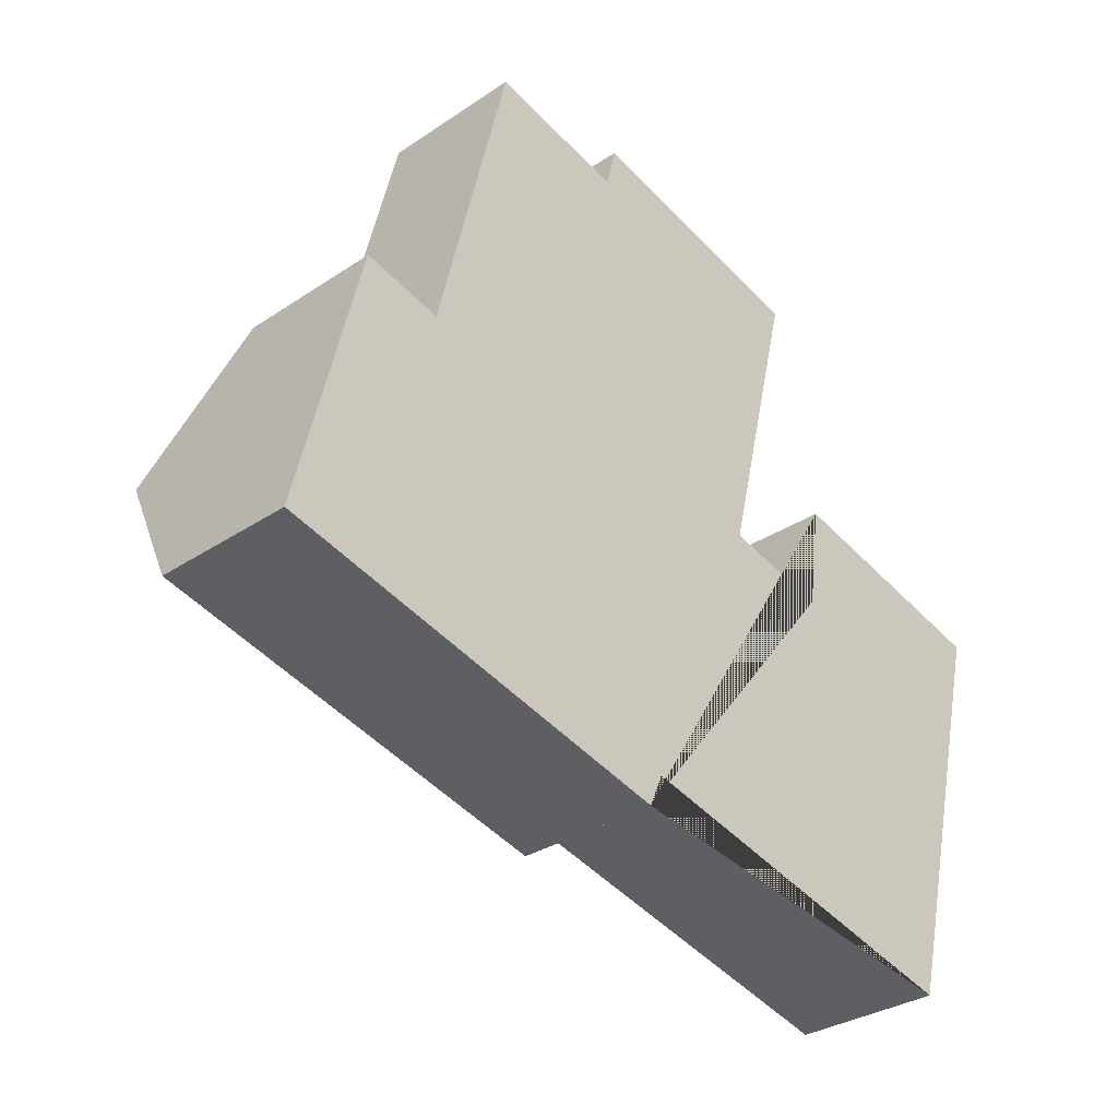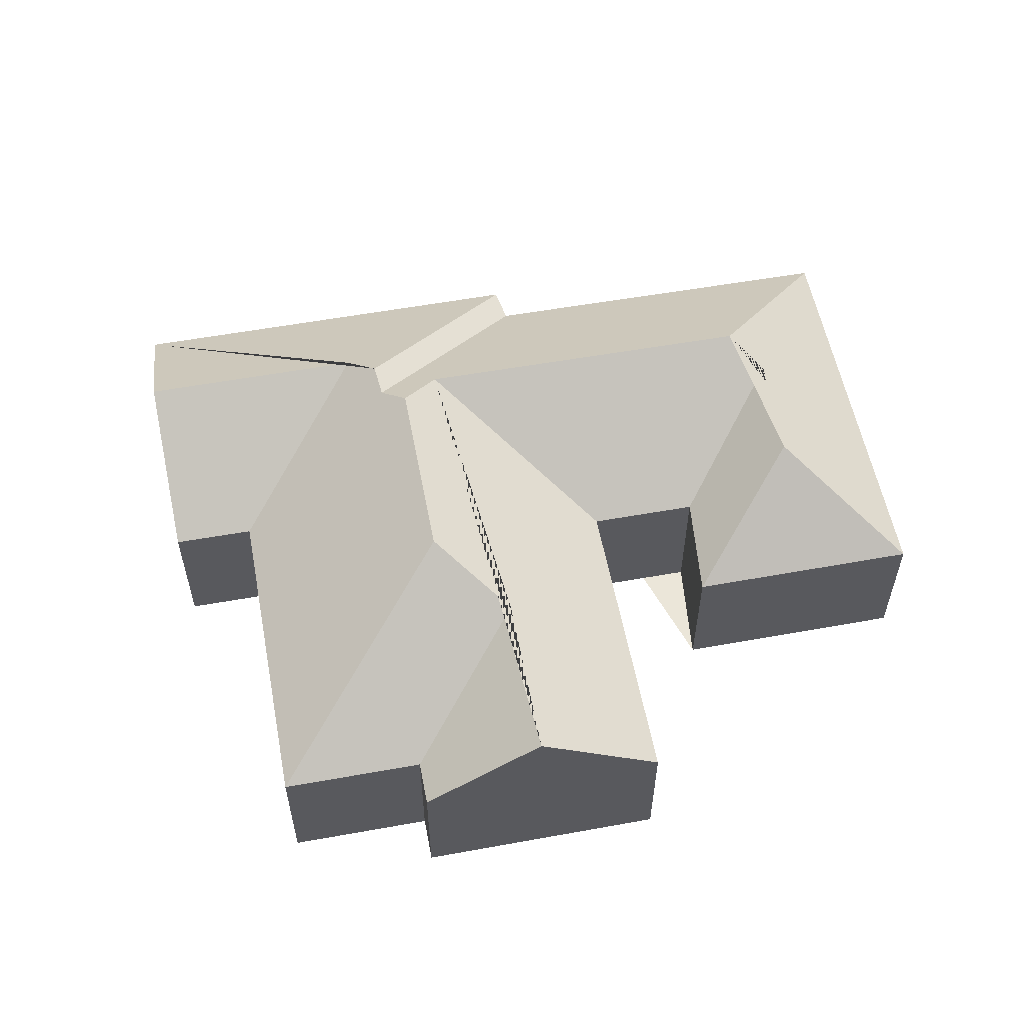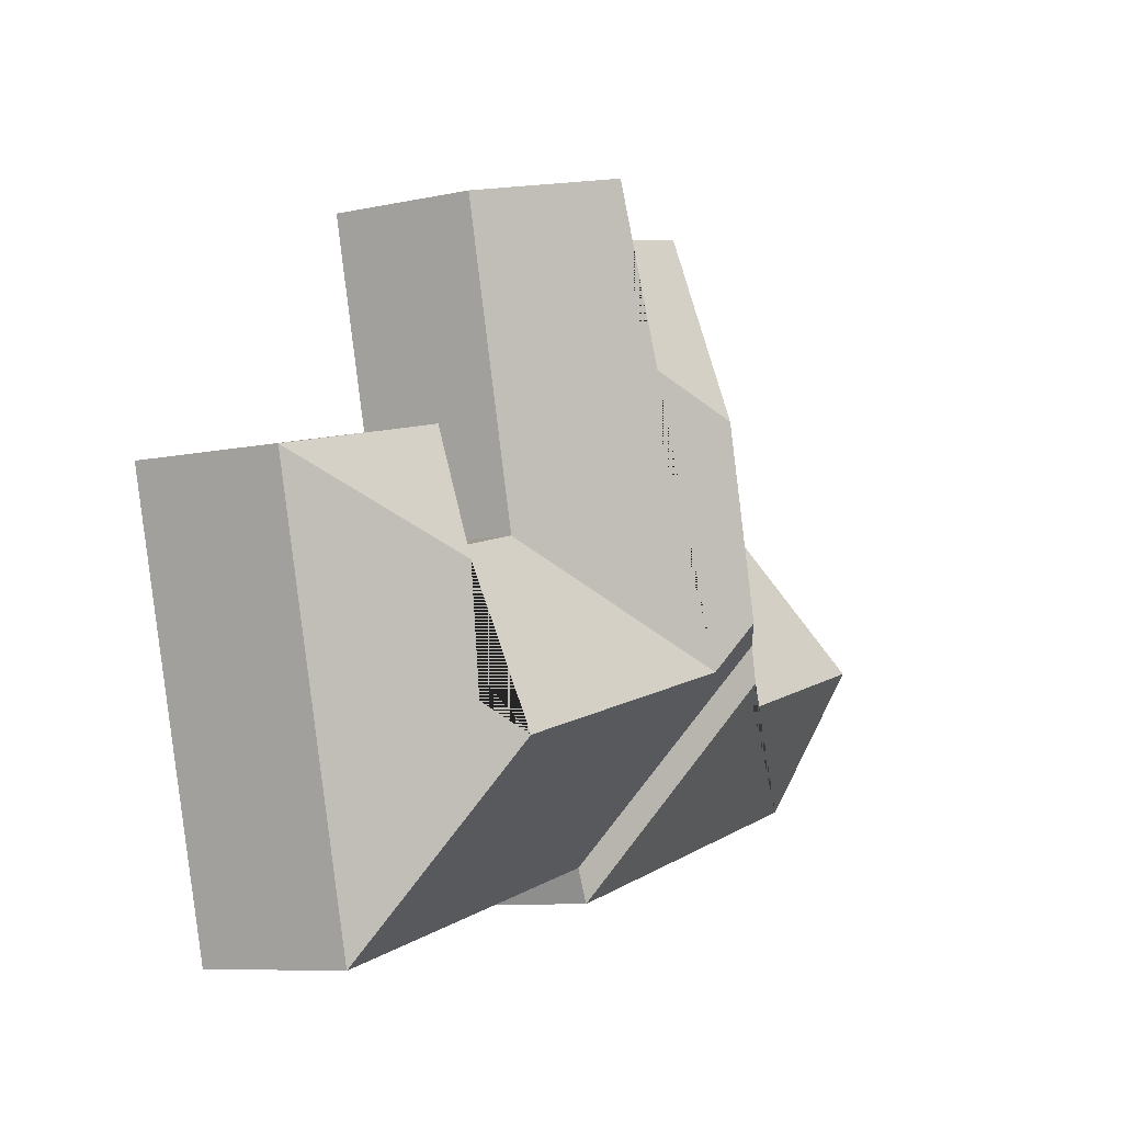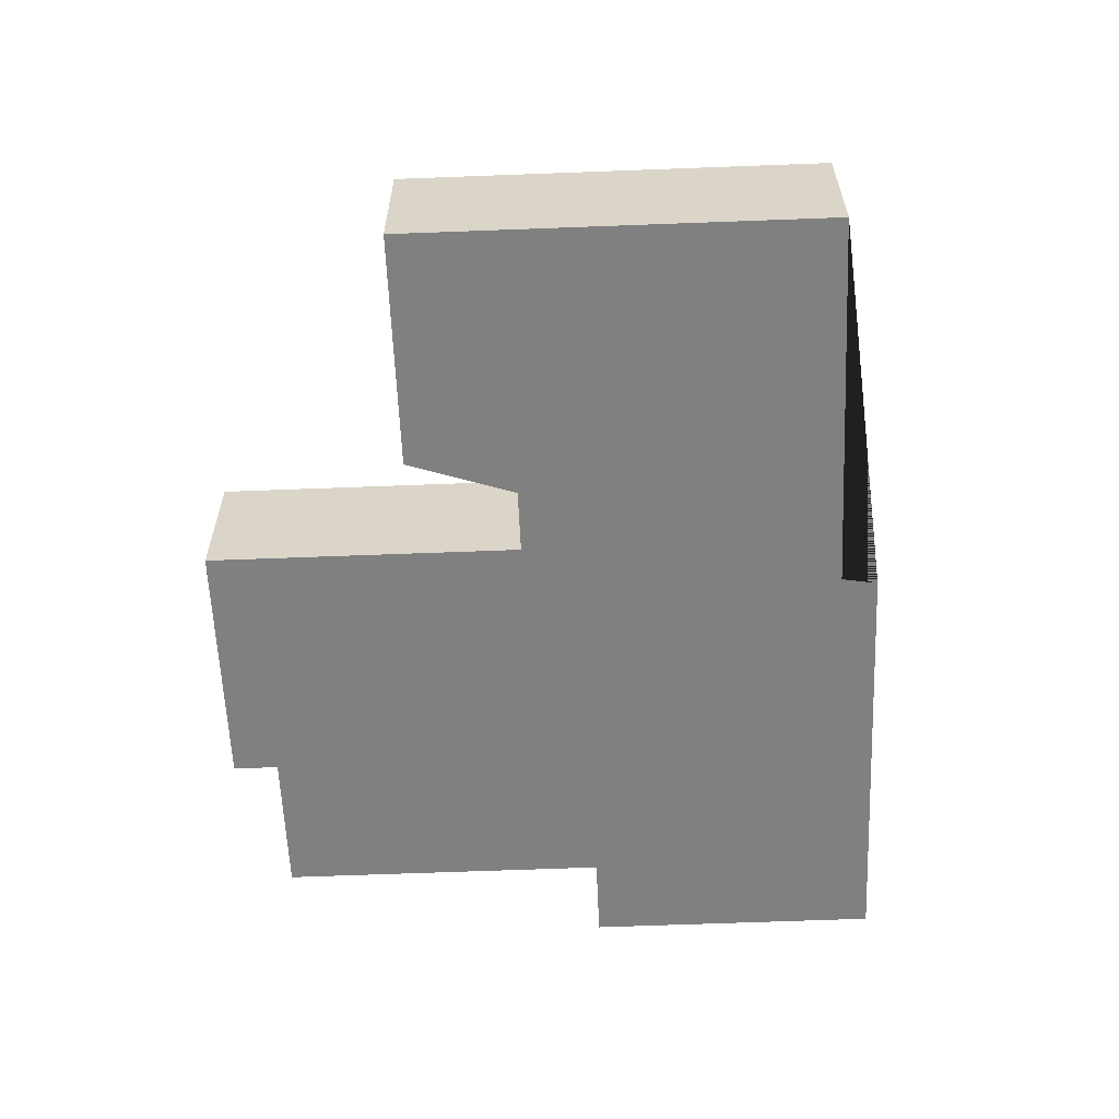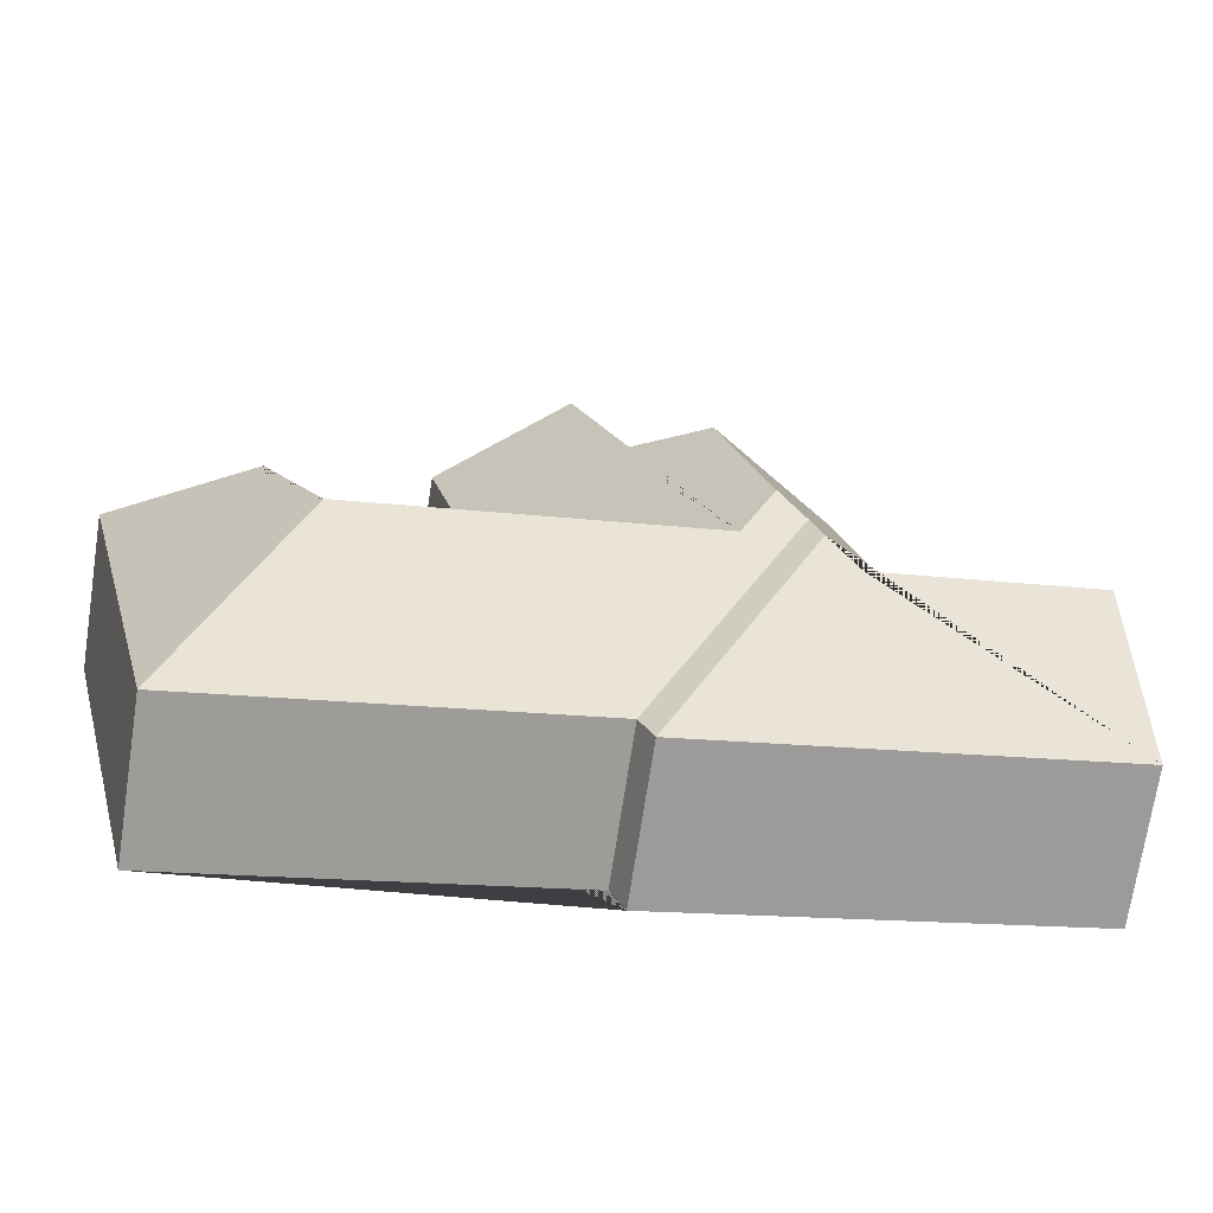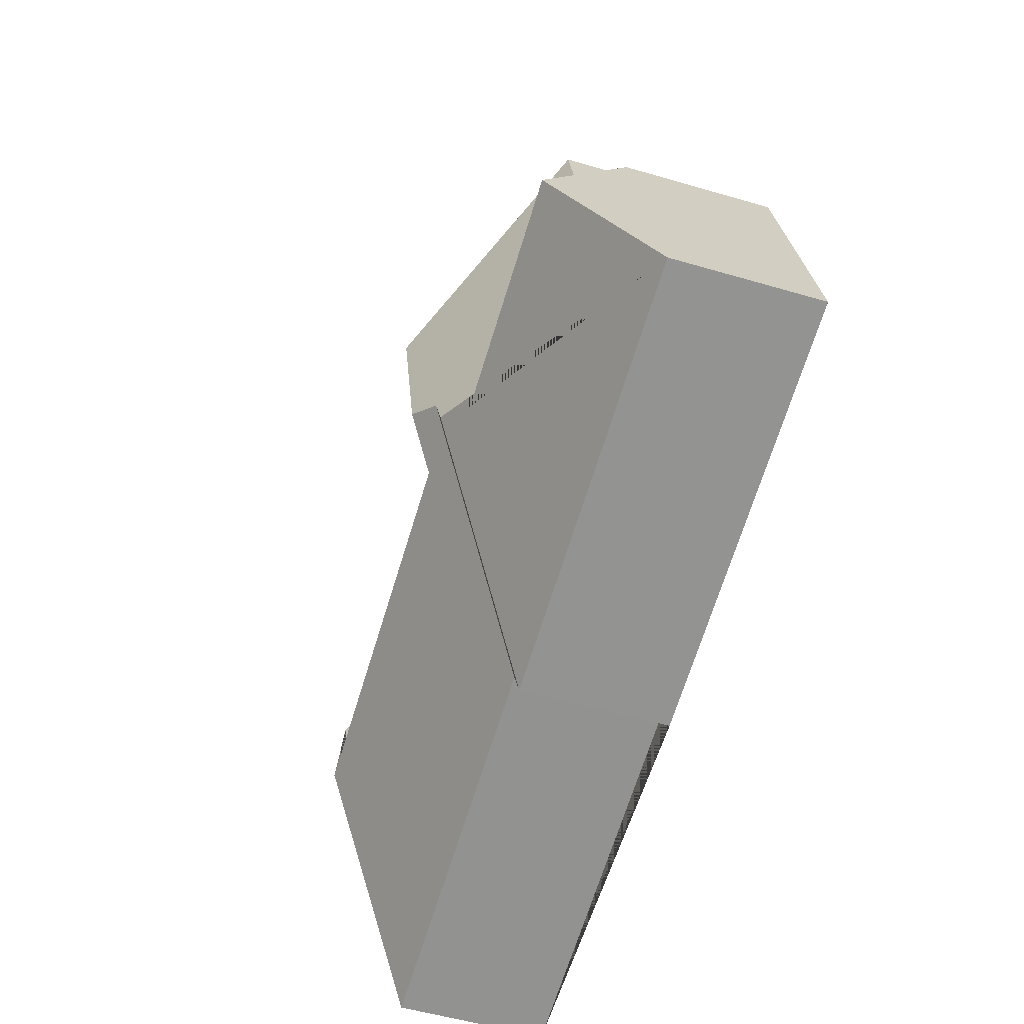
<metadata>
{"format":"obj","ext":"obj","renderer":"f3d","projection":"perspective","resolution":1024,"background":"white","views":[{"elev":-31.9,"azim":-46.7,"up":"+Z"},{"elev":56.9,"azim":3.1,"up":"+Y"},{"elev":-8.4,"azim":120.3,"up":"+Z"},{"elev":-60.2,"azim":106.2,"up":"+Y"},{"elev":-72.1,"azim":171.3,"up":"+Z"},{"elev":-53.1,"azim":-107.5,"up":"+Z"}]}
</metadata>
<code>
o BK39_500_018031_0038
v 237.2 75 -378.1
v 23.99 75 -325.6
v 244.6 75 -360.9
v 436.1 75 -406.8
v 154.7 125.6 -279.7
v 42.11 125.5 -252.1
v 172.3 135.5 -268.7
v 382 130.9 -308.1
v 207.9 131.1 -266.1
v 178.2 136.5 -250.6
v 193.1 145 -241.2
v 403.2 118.2 -294.6
v 101.3 75 -189.6
v 60.01 75 -179.6
v 414.3 120.7 -236.1
v 307.3 75 -207.7
v 362.7 75 -221.1
v 217 145 -144.6
v 488.9 75 -194.6
v 370.5 75 -165.4
v 260.9 120.1 -119.3
v 142 75 -24.76
v 214.6 75 -42.49
v 346.1 75 -50.79
v 220.3 75 -19.76
v 281.8 120.1 -34.93
v 237.2 0 -378.1
v 23.99 0 -325.6
v 60.01 0 -179.6
v 101.3 0 -189.6
v 142 0 -24.76
v 214.6 0 -42.49
v 220.3 0 -19.76
v 346.1 0 -50.79
v 307.3 0 -207.7
v 362.7 0 -221.1
v 370.5 0 -165.4
v 488.9 0 -194.6
v 436.1 0 -406.8
v 244.6 0 -360.9
f 2 6 5 7 1
f 7 10 3 1
f 3 10 11 9 8 4
f 8 12 15 19 4
f 20 19 15
f 17 20 15 12
f 9 16 17 12 8
f 9 11 18 21 26 24 16
f 23 25 26 21
f 22 23 21 18
f 13 22 18 11 10 7 5
f 5 6 14 13
f 2 6 14
f 25 26 24
f 27 28 29 30 31 32 33 34 35 36 37 38 39 40
f 1 27 28 2
f 2 28 29 14
f 14 29 30 13
f 13 30 31 22
f 22 31 32 23
f 23 32 33 25
f 25 33 34 24
f 24 34 35 16
f 16 35 36 17
f 17 36 37 20
f 20 37 38 19
f 19 38 39 4
f 4 39 40 3
f 3 40 27 1

</code>
